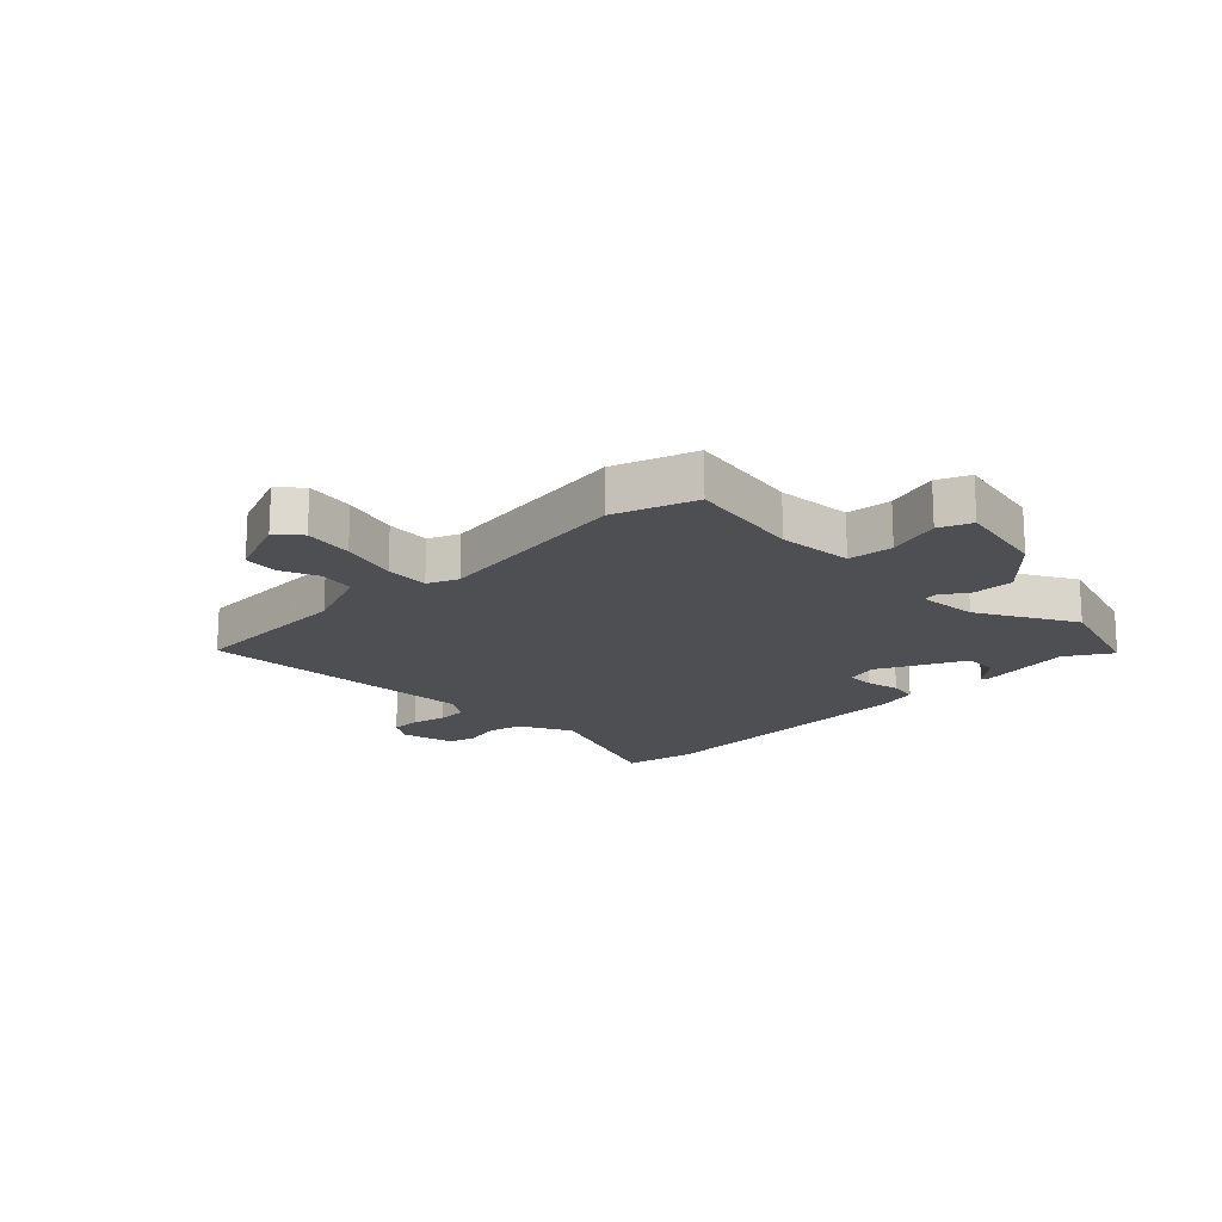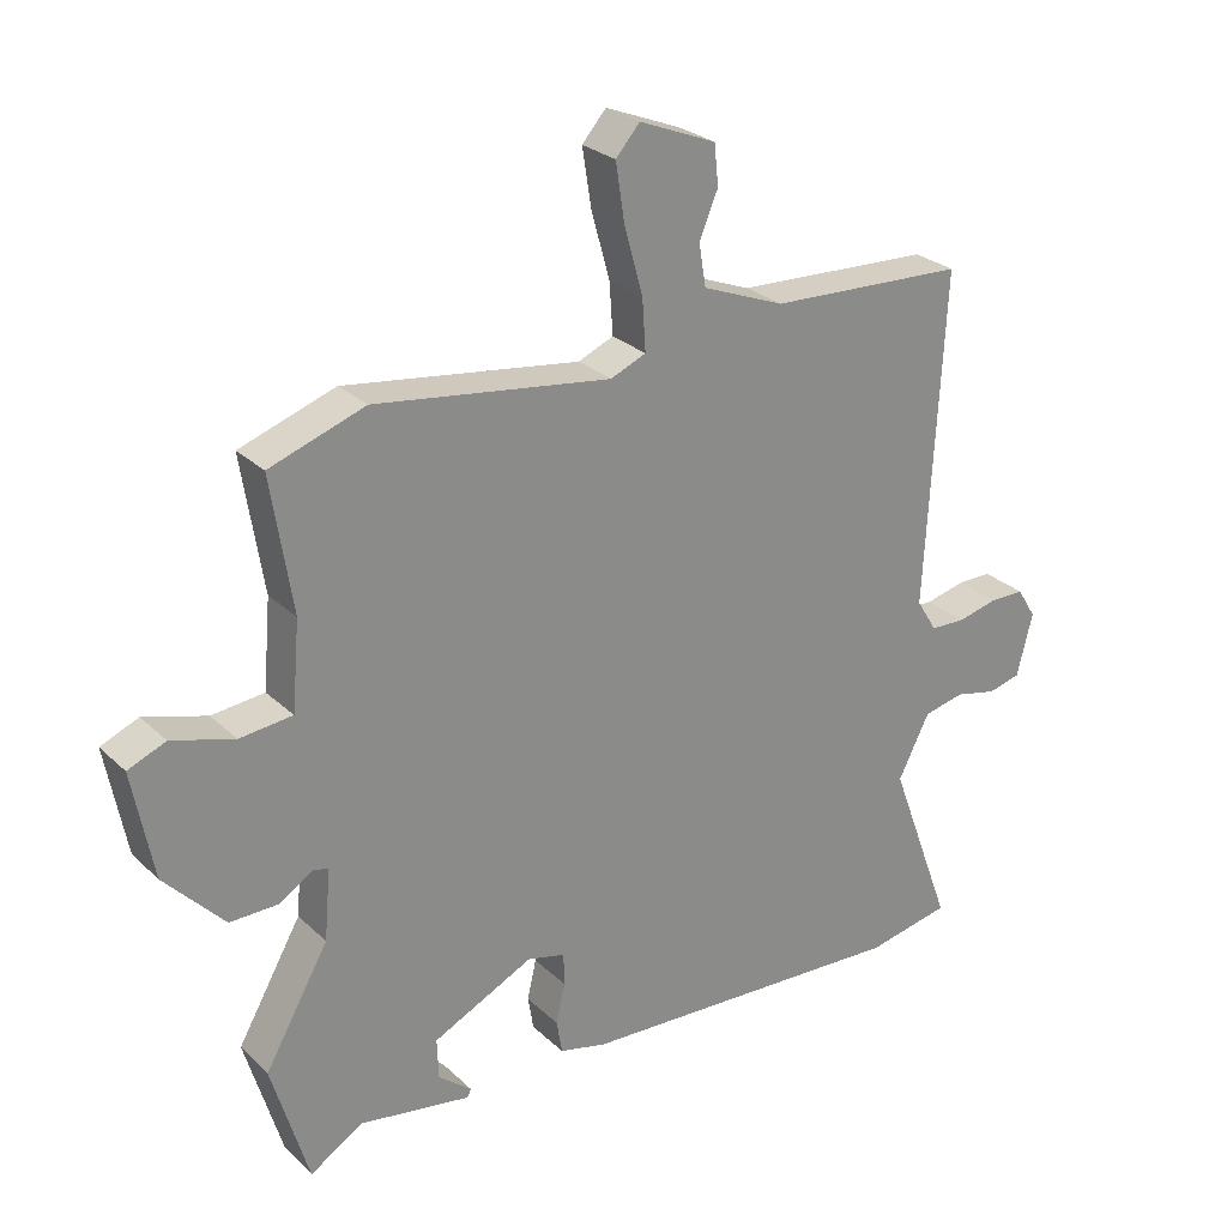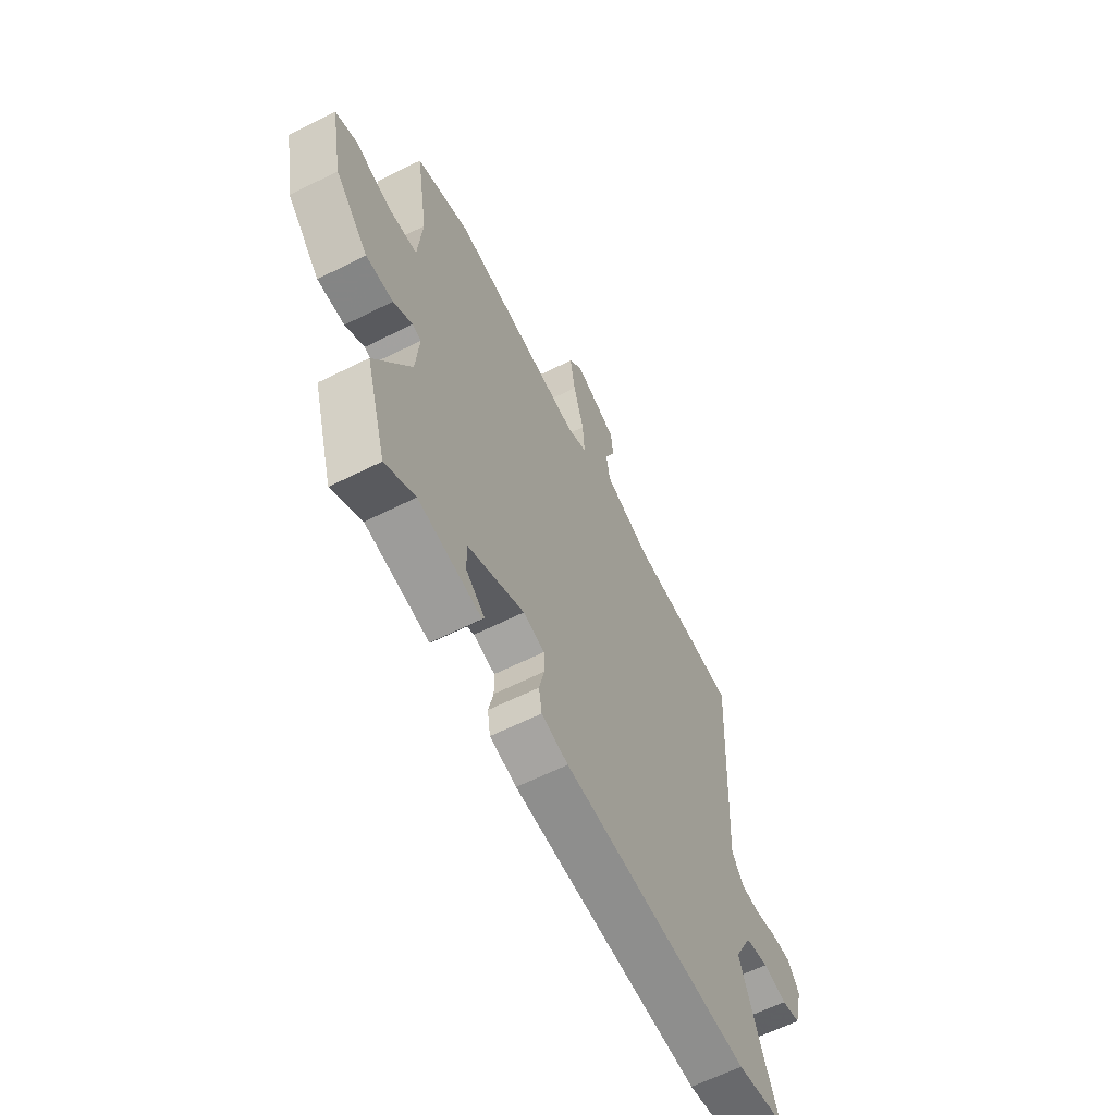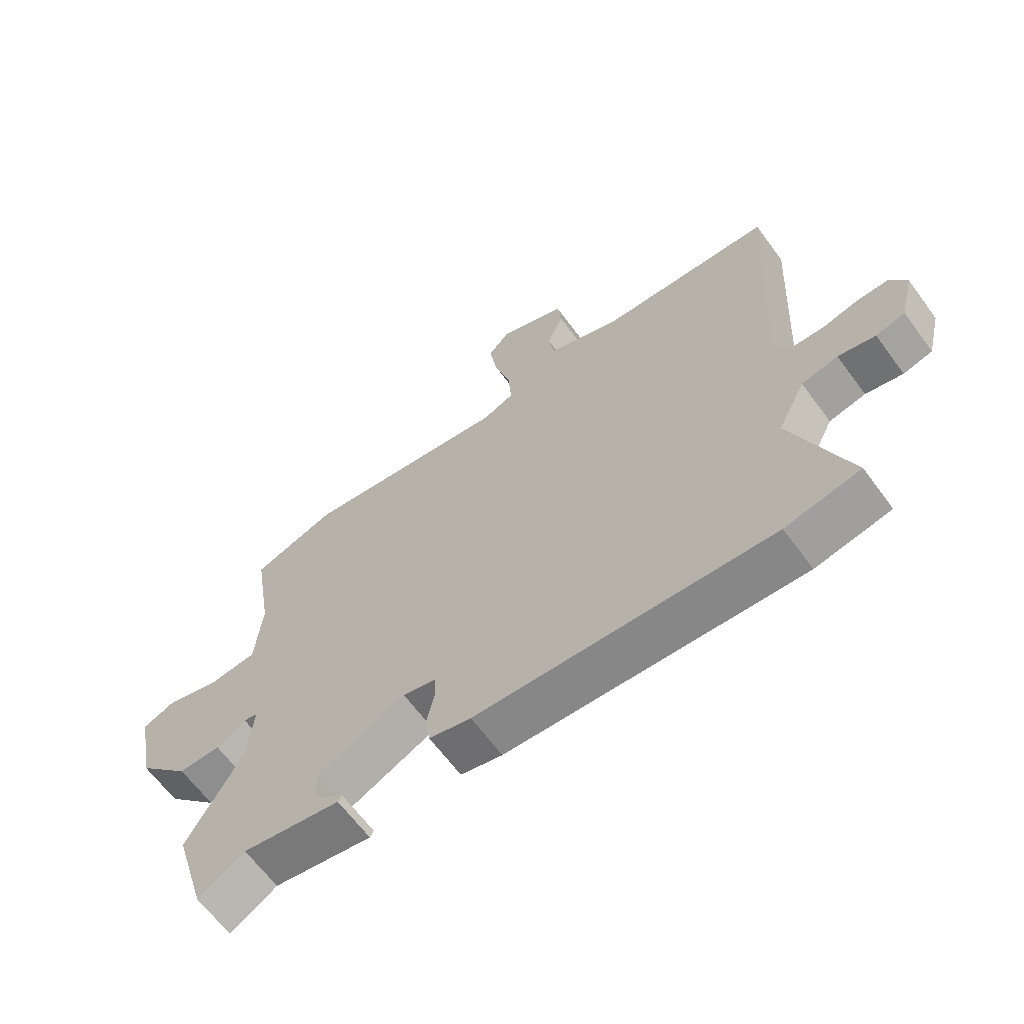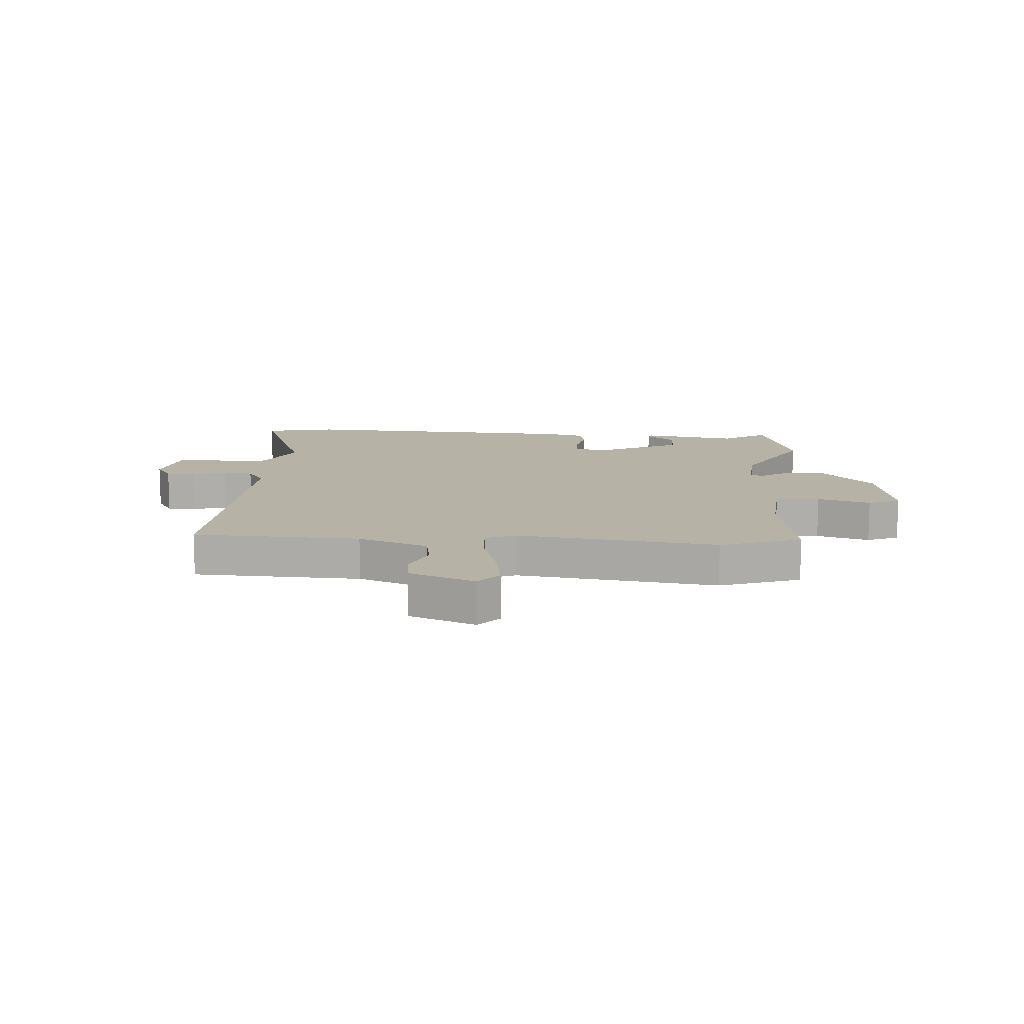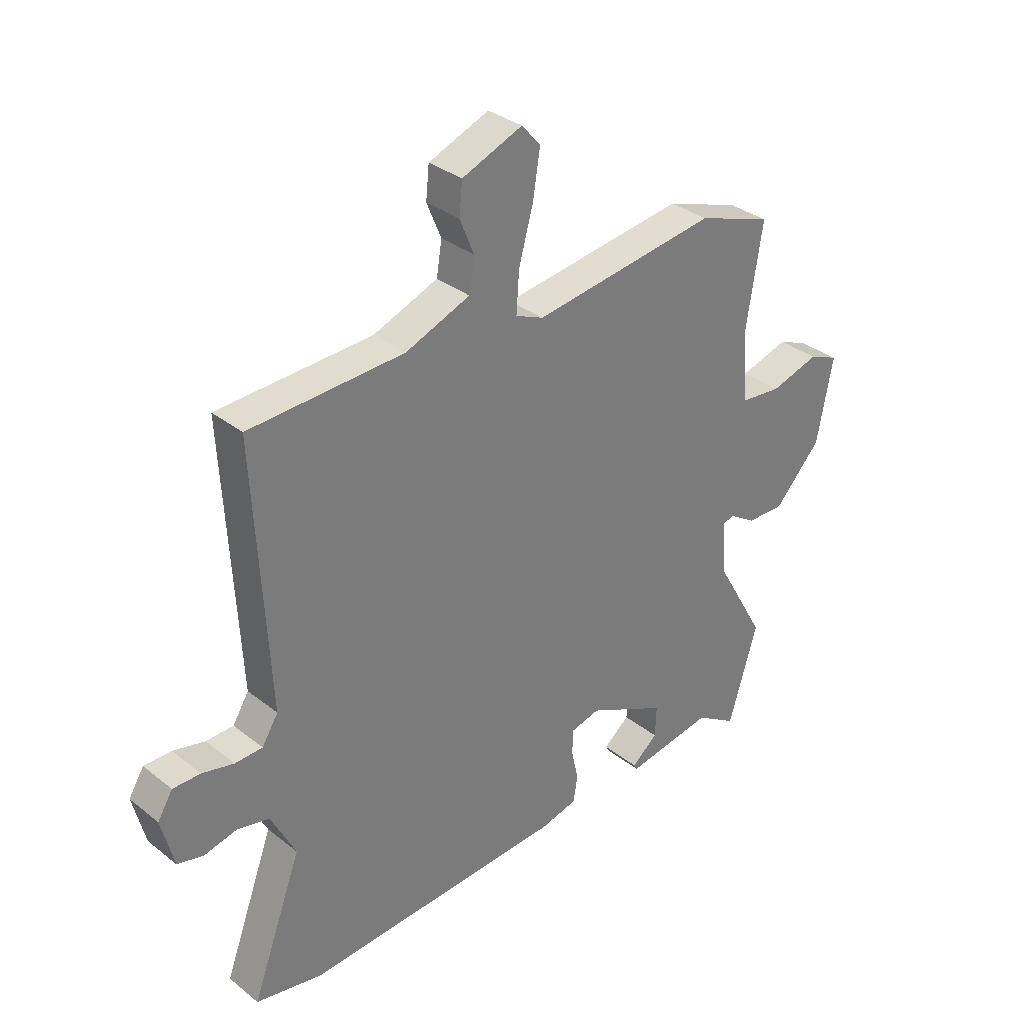
<metadata>
{"format":"obj","ext":"obj","renderer":"f3d","projection":"perspective","resolution":1024,"background":"white","views":[{"elev":-17.5,"azim":44.4,"up":"+Y"},{"elev":26.6,"azim":144.8,"up":"+Z"},{"elev":-62.3,"azim":116.9,"up":"+Z"},{"elev":-64.5,"azim":-143.7,"up":"+Z"},{"elev":12.4,"azim":3.6,"up":"+Y"},{"elev":32.9,"azim":-42.7,"up":"+Z"}]}
</metadata>
<code>
v -0.45 0.07 -0.51
v -0.573 0.07 -0.486
v -0.48 0.07 -0.235
v -0.526 0.07 -0.144
v -0.586 0.07 -0.131
v -0.647 0.07 -0.145
v -0.695 0.07 -0.133
v -0.718 0.07 -0.041
v -0.69 0.07 0.004
v -0.639 0.07 0.004
v -0.58 0.07 -0.01
v -0.529 0.07 -0.008
v -0.499 0.07 0.04
v -0.525 0.07 0.525
v -0.238 0.07 0.538
v -0.118 0.07 0.585
v -0.108 0.07 0.646
v -0.135 0.07 0.711
v -0.129 0.07 0.77
v -0.017 0.07 0.815
v 0.018 0.07 0.775
v 0.005 0.07 0.691
v -0.022 0.07 0.594
v -0.027 0.07 0.519
v 0.025 0.07 0.497
v 0.369 0.07 0.545
v 0.508 0.07 0.497
v 0.477 0.07 0.301
v 0.488 0.07 0.173
v 0.565 0.07 0.165
v 0.656 0.07 0.192
v 0.711 0.07 0.169
v 0.681 0.07 0.012
v 0.594 0.07 -0.081
v 0.524 0.07 -0.08
v 0.475 0.07 -0.049
v 0.452 0.07 -0.054
v 0.461 0.07 -0.157
v 0.554 0.07 -0.32
v 0.5 0.07 -0.501
v 0.423 0.07 -0.453
v 0.26 0.07 -0.48
v 0.254 0.07 -0.469
v 0.303 0.07 -0.429
v 0.305 0.07 -0.37
v 0.158 0.07 -0.299
v 0.103 0.07 -0.313
v 0.102 0.07 -0.36
v 0.115 0.07 -0.418
v 0.107 0.07 -0.467
v 0.038 0.07 -0.484
v -0.45 0 -0.51
v -0.573 0 -0.486
v -0.48 0 -0.235
v -0.526 0 -0.144
v -0.586 0 -0.131
v -0.647 0 -0.145
v -0.695 0 -0.133
v -0.718 0 -0.041
v -0.69 0 0.004
v -0.639 0 0.004
v -0.58 0 -0.01
v -0.529 0 -0.008
v -0.499 0 0.04
v -0.525 0 0.525
v -0.238 0 0.538
v -0.118 0 0.585
v -0.108 0 0.646
v -0.135 0 0.711
v -0.129 0 0.77
v -0.017 0 0.815
v 0.018 0 0.775
v 0.005 0 0.691
v -0.022 0 0.594
v -0.027 0 0.519
v 0.025 0 0.497
v 0.369 0 0.545
v 0.508 0 0.497
v 0.477 0 0.301
v 0.488 0 0.173
v 0.565 0 0.165
v 0.656 0 0.192
v 0.711 0 0.169
v 0.681 0 0.012
v 0.594 0 -0.081
v 0.524 0 -0.08
v 0.475 0 -0.049
v 0.452 0 -0.054
v 0.461 0 -0.157
v 0.554 0 -0.32
v 0.5 0 -0.501
v 0.423 0 -0.453
v 0.26 0 -0.48
v 0.254 0 -0.469
v 0.303 0 -0.429
v 0.305 0 -0.37
v 0.158 0 -0.299
v 0.103 0 -0.313
v 0.102 0 -0.36
v 0.115 0 -0.418
v 0.107 0 -0.467
v 0.038 0 -0.484
f 1 2 3
f 51 1 3
f 50 51 3
f 49 50 3
f 48 49 3
f 47 48 3 4
f 46 47 4
f 41 42 43 44
f 41 44 45
f 40 41 45
f 39 40 45
f 38 39 45
f 37 38 45 46
f 34 35 36
f 33 34 36
f 32 33 36
f 31 32 36
f 30 31 36
f 29 30 36 37
f 37 46 4
f 29 37 4
f 28 29 4
f 28 4 5
f 27 28 5
f 26 27 5
f 25 26 5
f 21 22 23
f 20 21 23
f 19 20 23
f 18 19 23
f 17 18 23
f 16 17 23 24
f 15 16 24
f 15 24 25
f 14 15 25
f 13 14 25
f 9 10 11
f 8 9 11
f 7 8 11
f 6 7 11
f 5 6 11
f 5 11 12
f 5 12 13 25
f 54 53 52
f 54 52 102
f 54 102 101
f 54 101 100
f 54 100 99
f 55 54 99 98
f 55 98 97
f 95 94 93 92
f 96 95 92
f 96 92 91
f 96 91 90
f 96 90 89
f 97 96 89 88
f 87 86 85
f 87 85 84
f 87 84 83
f 87 83 82
f 87 82 81
f 88 87 81 80
f 55 97 88
f 55 88 80
f 55 80 79
f 56 55 79
f 56 79 78
f 56 78 77
f 56 77 76
f 74 73 72
f 74 72 71
f 74 71 70
f 74 70 69
f 74 69 68
f 75 74 68 67
f 75 67 66
f 76 75 66
f 76 66 65
f 76 65 64
f 62 61 60
f 62 60 59
f 62 59 58
f 62 58 57
f 62 57 56
f 63 62 56
f 76 64 63 56
f 1 52 53 2
f 2 53 54 3
f 3 54 55 4
f 4 55 56 5
f 5 56 57 6
f 6 57 58 7
f 7 58 59 8
f 8 59 60 9
f 9 60 61 10
f 10 61 62 11
f 11 62 63 12
f 12 63 64 13
f 13 64 65 14
f 14 65 66 15
f 15 66 67 16
f 16 67 68 17
f 17 68 69 18
f 18 69 70 19
f 19 70 71 20
f 20 71 72 21
f 21 72 73 22
f 22 73 74 23
f 23 74 75 24
f 24 75 76 25
f 25 76 77 26
f 26 77 78 27
f 27 78 79 28
f 28 79 80 29
f 29 80 81 30
f 30 81 82 31
f 31 82 83 32
f 32 83 84 33
f 33 84 85 34
f 34 85 86 35
f 35 86 87 36
f 36 87 88 37
f 37 88 89 38
f 38 89 90 39
f 39 90 91 40
f 40 91 92 41
f 41 92 93 42
f 42 93 94 43
f 43 94 95 44
f 44 95 96 45
f 45 96 97 46
f 46 97 98 47
f 47 98 99 48
f 48 99 100 49
f 49 100 101 50
f 50 101 102 51
f 51 102 52 1

</code>
